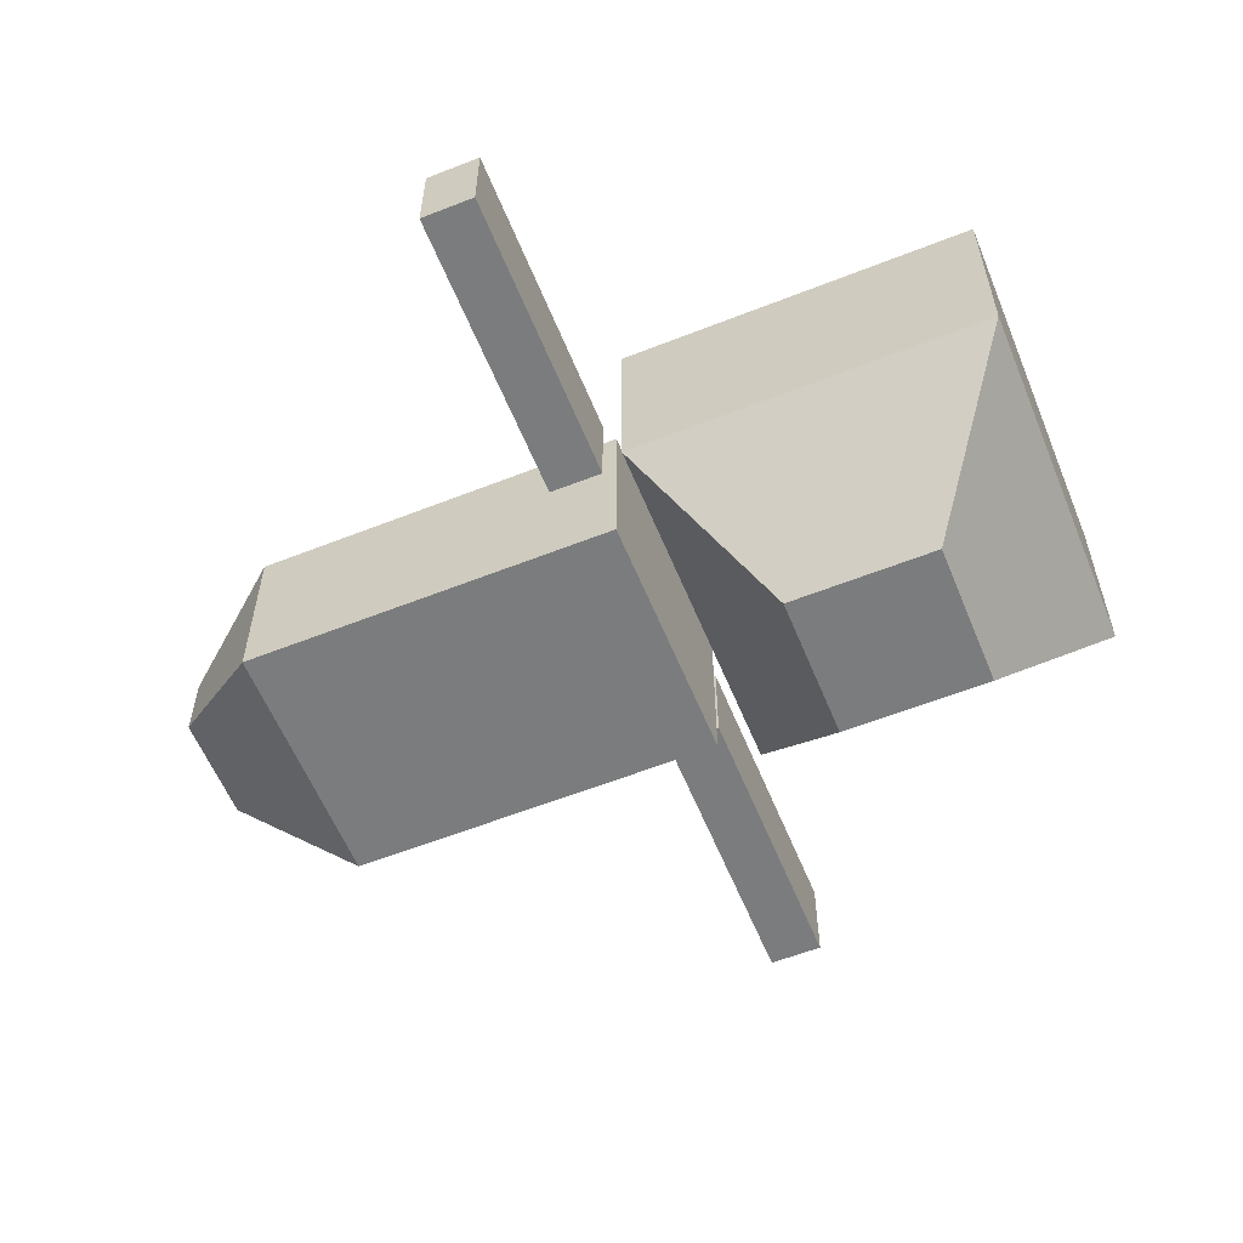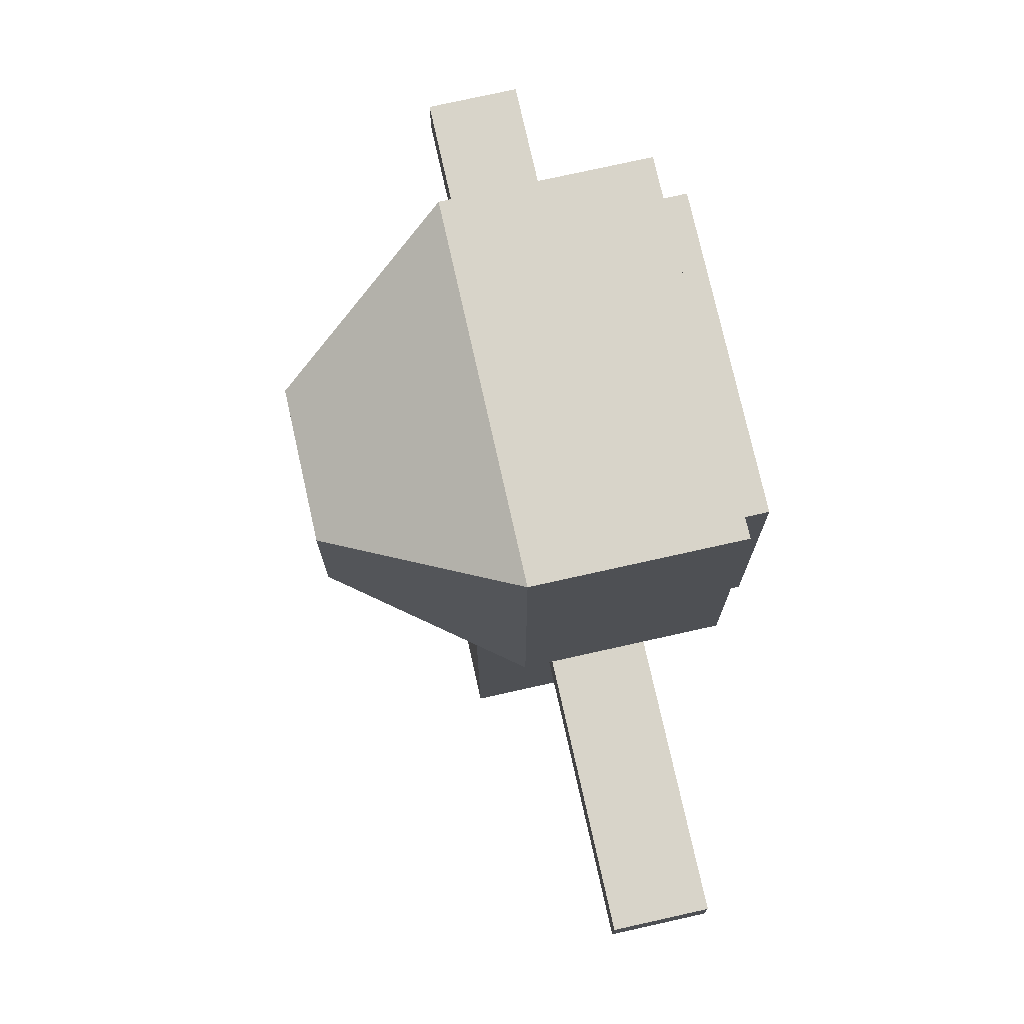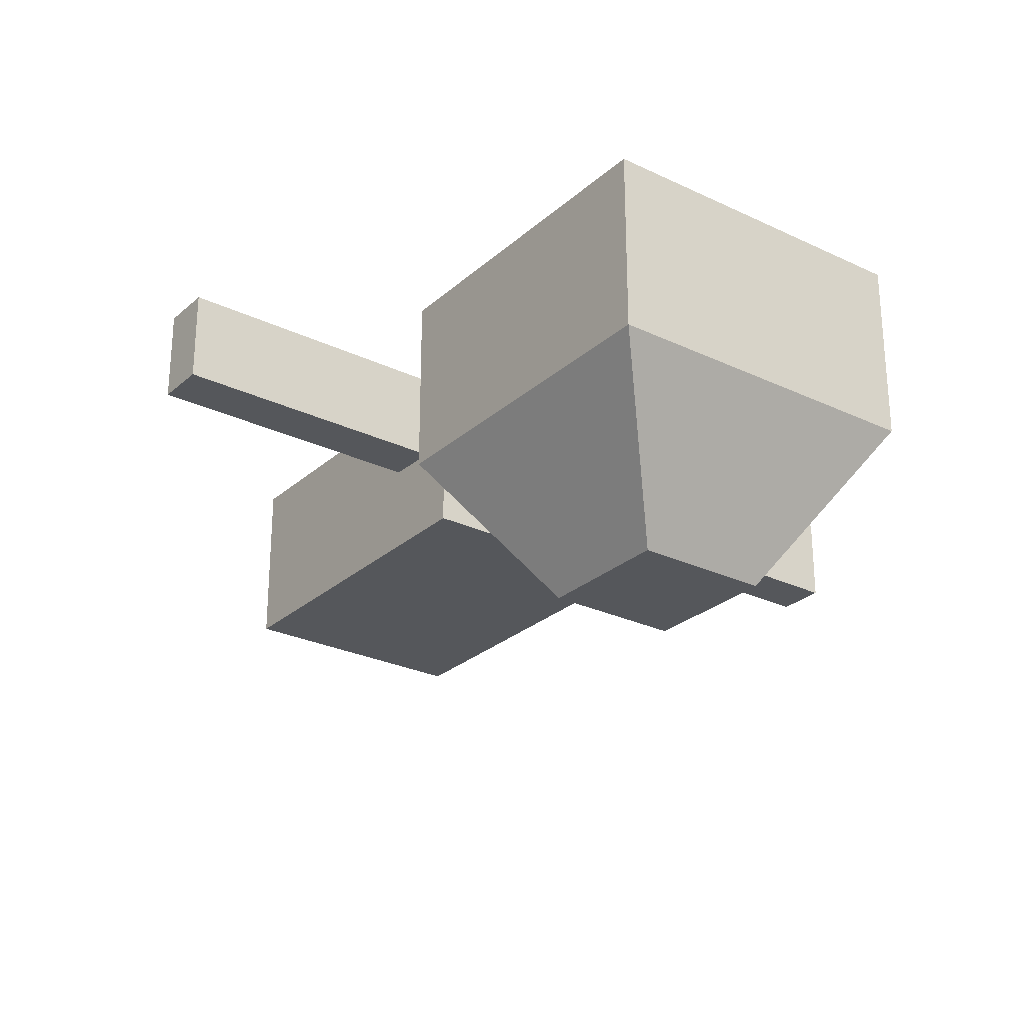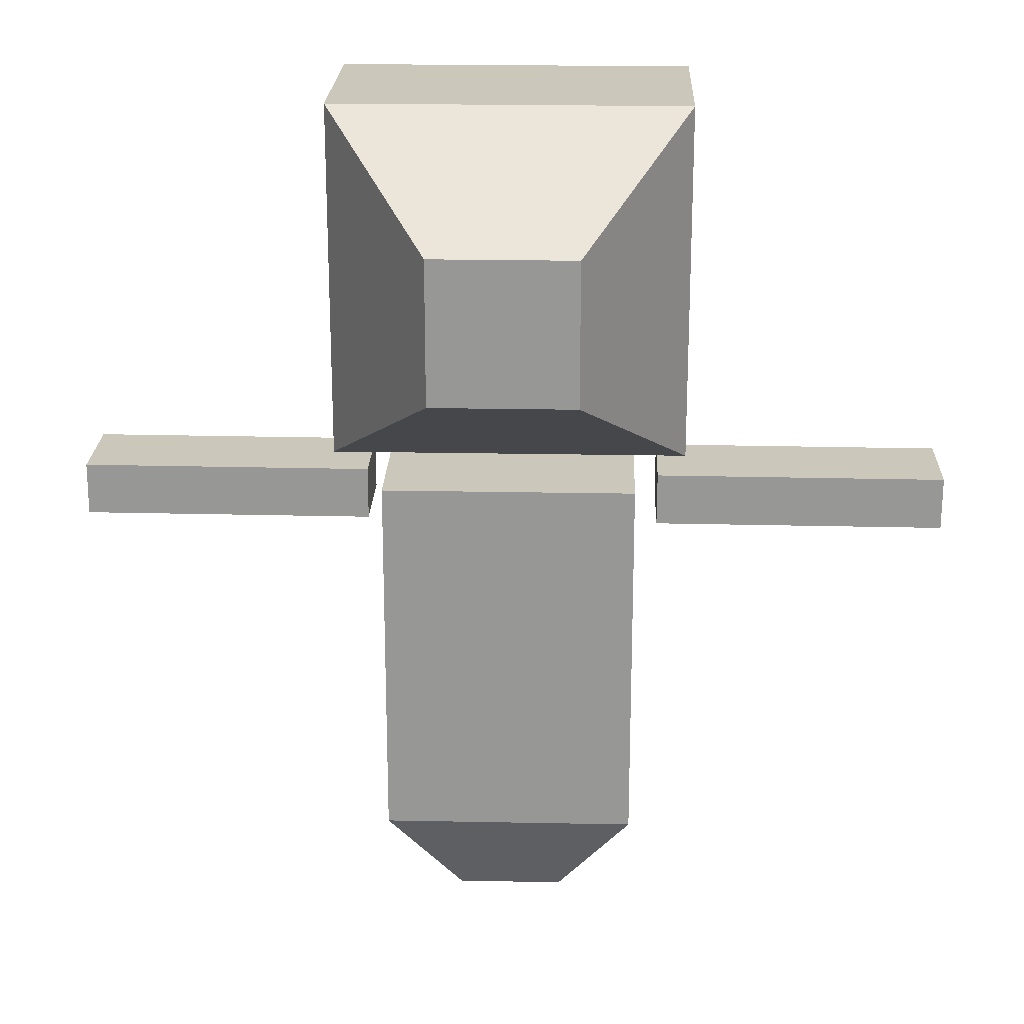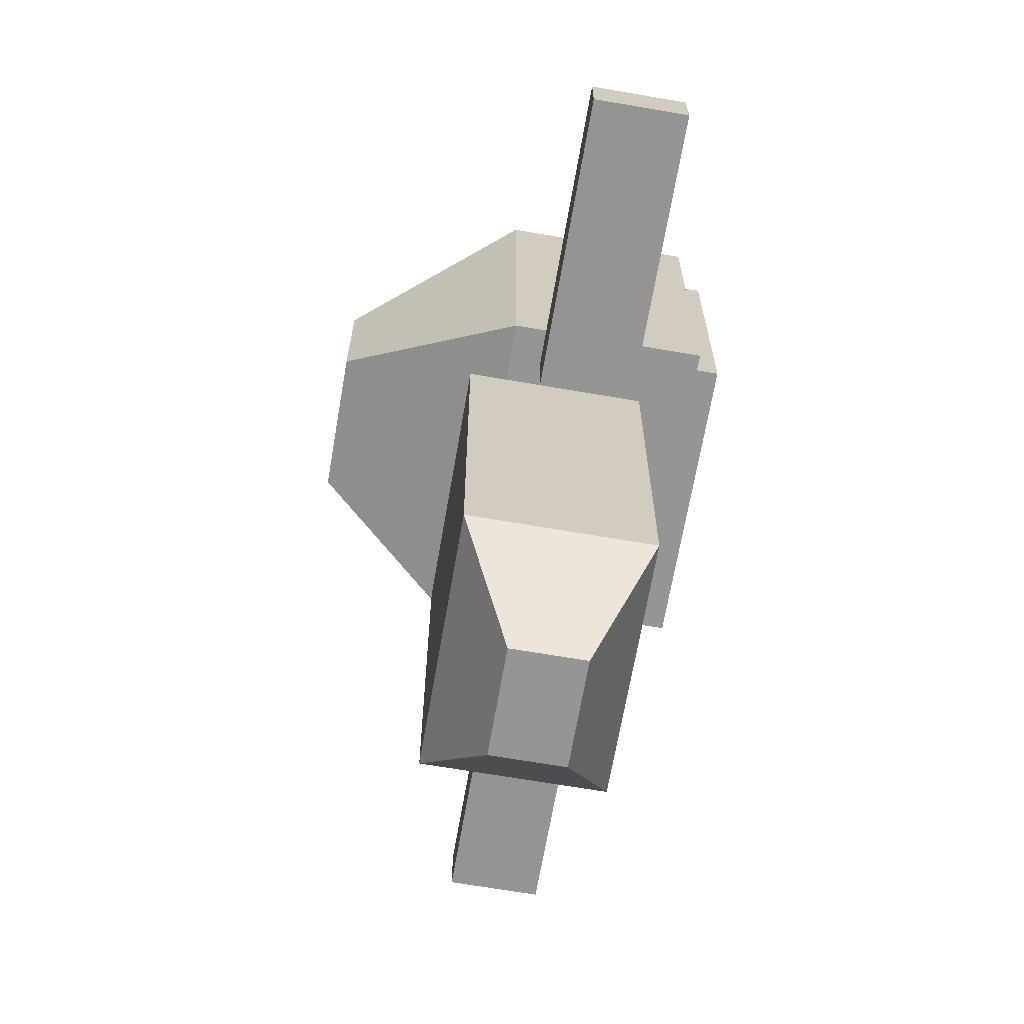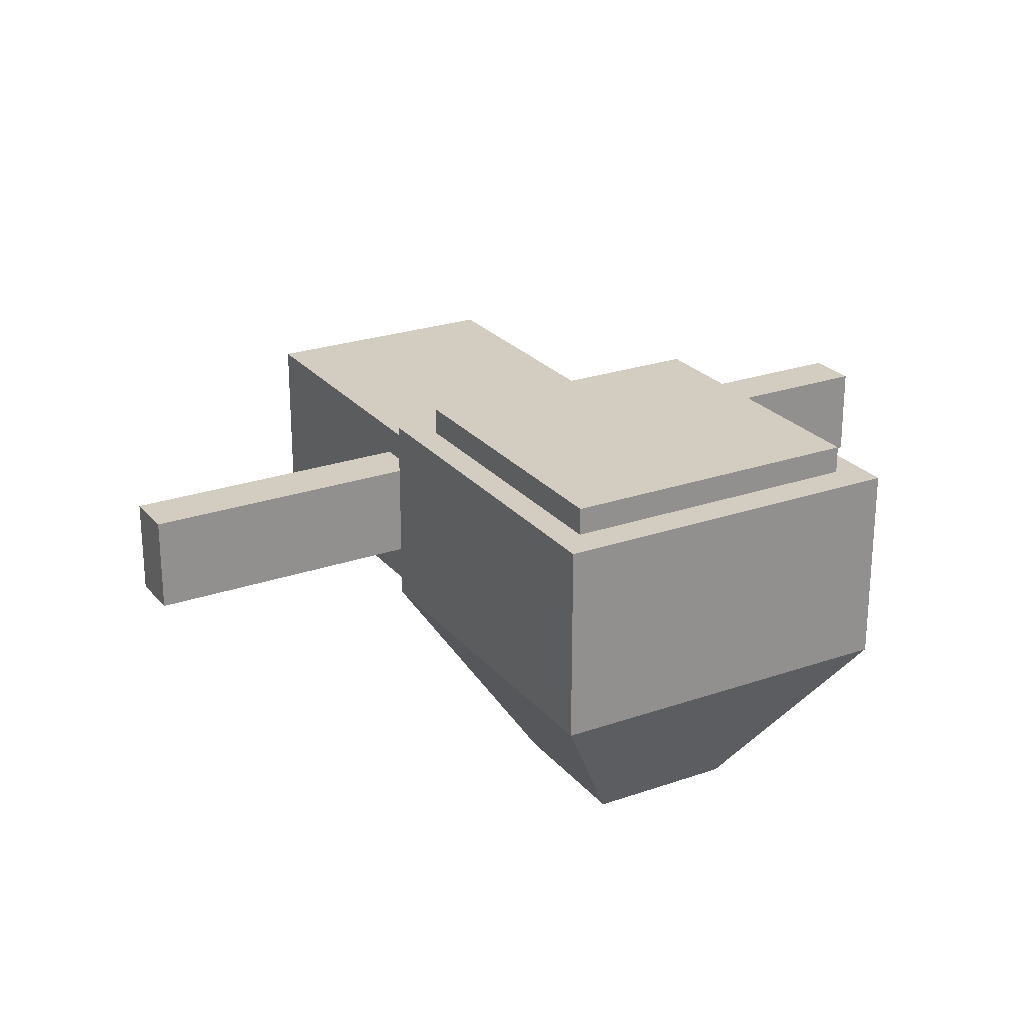
<metadata>
{"format":"obj","ext":"obj","renderer":"f3d","projection":"perspective","resolution":1024,"background":"white","views":[{"elev":-58.7,"azim":112.2,"up":"+Z"},{"elev":75.4,"azim":-102.6,"up":"+Y"},{"elev":-26.7,"azim":143.4,"up":"+Z"},{"elev":21.6,"azim":-178.0,"up":"+Y"},{"elev":-67.3,"azim":-99.8,"up":"+Y"},{"elev":24.5,"azim":150.3,"up":"+Z"}]}
</metadata>
<code>
o Head_Cube
v 1 6.513 0.4715
v 1 4.513 0.4715
v -1 6.513 0.4715
v -1 4.513 0.4715
v 1 6.513 -0.6168
v 1 4.513 -0.6168
v -1 6.513 -0.6168
v -1 4.513 -0.6168
v 0.4022 5.915 -1.564
v 0.4022 5.111 -1.564
v -0.4022 5.915 -1.564
v -0.4022 5.111 -1.564
f 1 5 7 3
f 4 3 7 8
f 6 8 12 10
f 6 2 4 8
f 2 1 3 4
f 6 5 1 2
f 12 11 9 10
f 7 5 9 11
f 5 6 10 9
f 8 7 11 12
o Body_Cube.001
v 0.7112 4.363 -0.8367
v 0.7112 2.257 -0.8367
v -0.7146 4.363 -0.8367
v -0.7146 2.257 -0.8367
v 0.7112 4.363 0.1563
v 0.7112 2.257 0.1563
v -0.7146 4.363 0.1563
v -0.7146 2.257 0.1563
v 0.295 1.684 -0.5423
v -0.2984 1.684 -0.5423
v 0.295 1.684 -0.1381
v -0.2984 1.684 -0.1381
f 13 14 16 15
f 15 16 20 19
f 19 20 18 17
f 17 18 14 13
f 15 19 17 13
f 20 16 22 24
f 24 22 21 23
f 18 20 24 23
f 16 14 21 22
f 14 18 23 21
o Screen_Cube.002
v -0.8487 4.694 -0.7571
v -0.8487 6.326 -0.7571
v 0.8453 4.694 -0.7571
v 0.8453 6.326 -0.7571
v -0.8487 4.694 0.6211
v -0.8487 6.326 0.6211
v 0.8453 4.694 0.6211
v 0.8453 6.326 0.6211
f 25 26 28 27
f 27 28 32 31
f 31 32 30 29
f 29 30 26 25
f 27 31 29 25
f 32 28 26 30
o LeftArm_Cube.003
v -2.493 4.324 0.07258
v -0.8507 4.329 0.07258
v -2.492 4.026 0.07258
v -0.8497 4.032 0.07258
v -2.493 4.324 -0.4528
v -0.8507 4.329 -0.4528
v -2.492 4.026 -0.4528
v -0.8497 4.032 -0.4528
f 33 35 36 34
f 35 39 40 36
f 39 37 38 40
f 37 33 34 38
f 35 33 37 39
f 40 38 34 36
o RightAr_Cube.004
v 0.8285 4.334 0.1054
v 2.471 4.34 0.1054
v 0.8296 4.037 0.1054
v 2.472 4.043 0.1054
v 0.8285 4.334 -0.42
v 2.471 4.34 -0.42
v 0.8296 4.037 -0.42
v 2.472 4.043 -0.42
f 41 43 44 42
f 43 47 48 44
f 47 45 46 48
f 45 41 42 46
f 43 41 45 47
f 48 46 42 44

</code>
